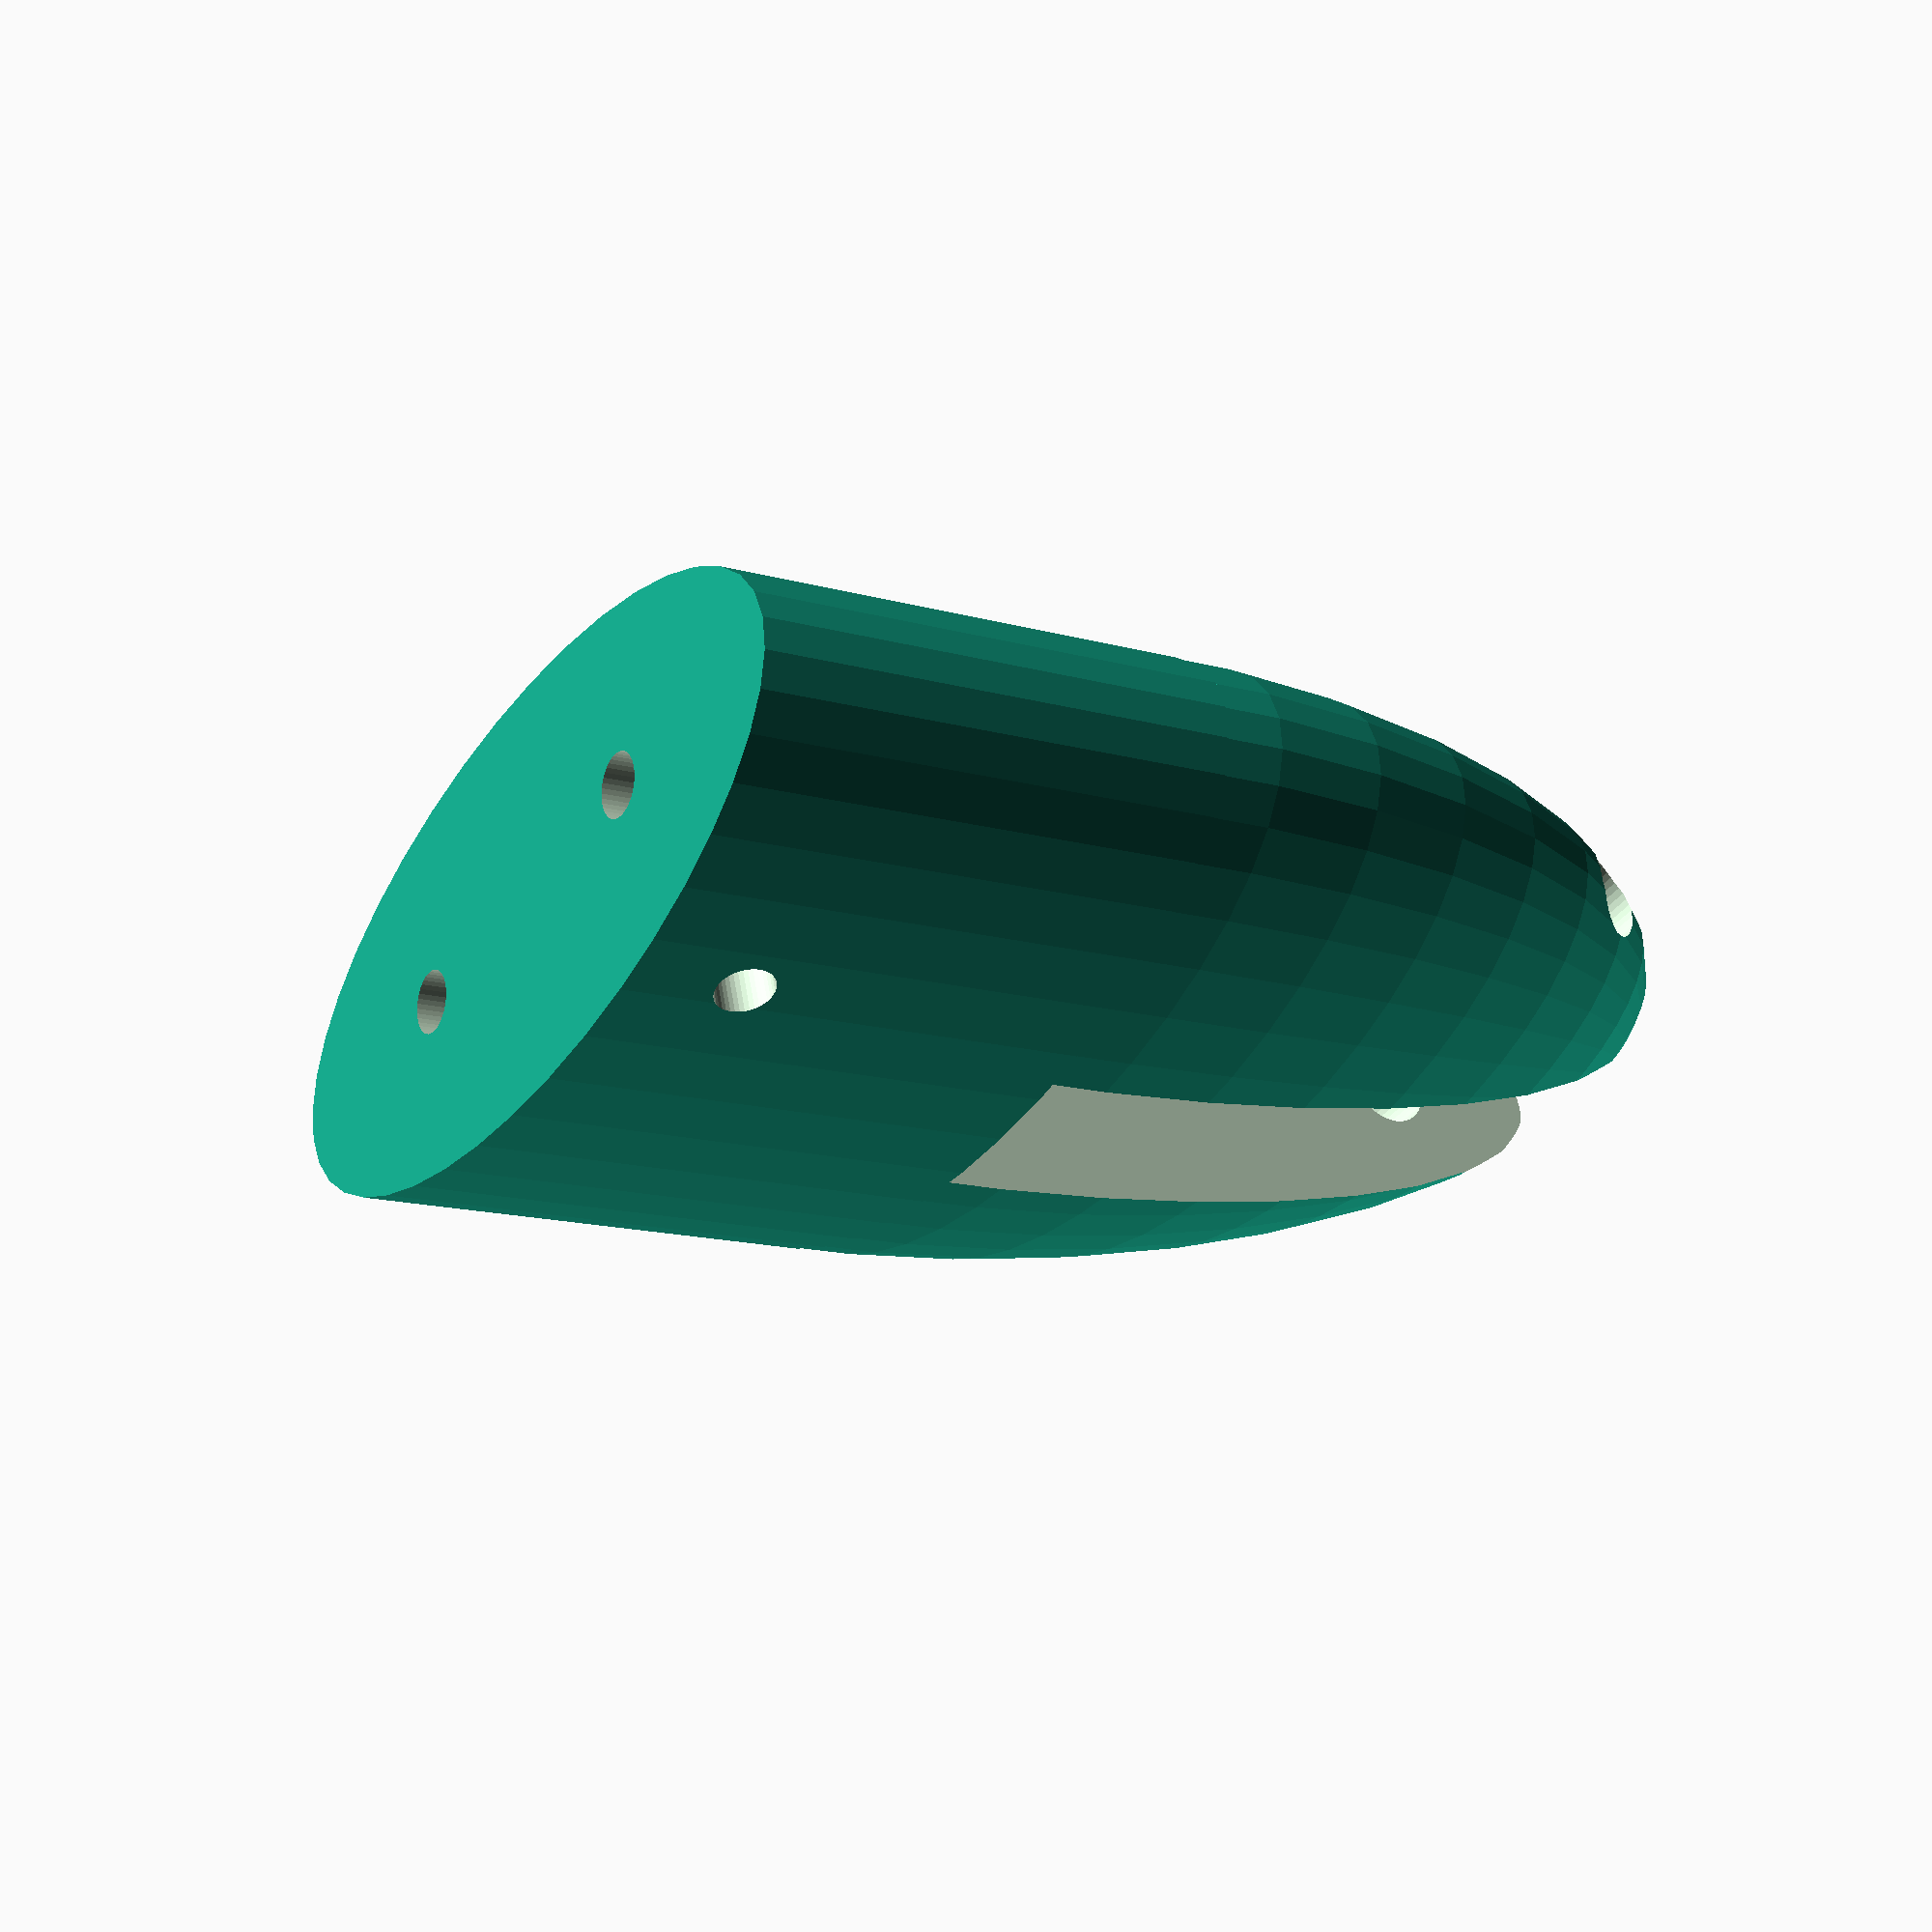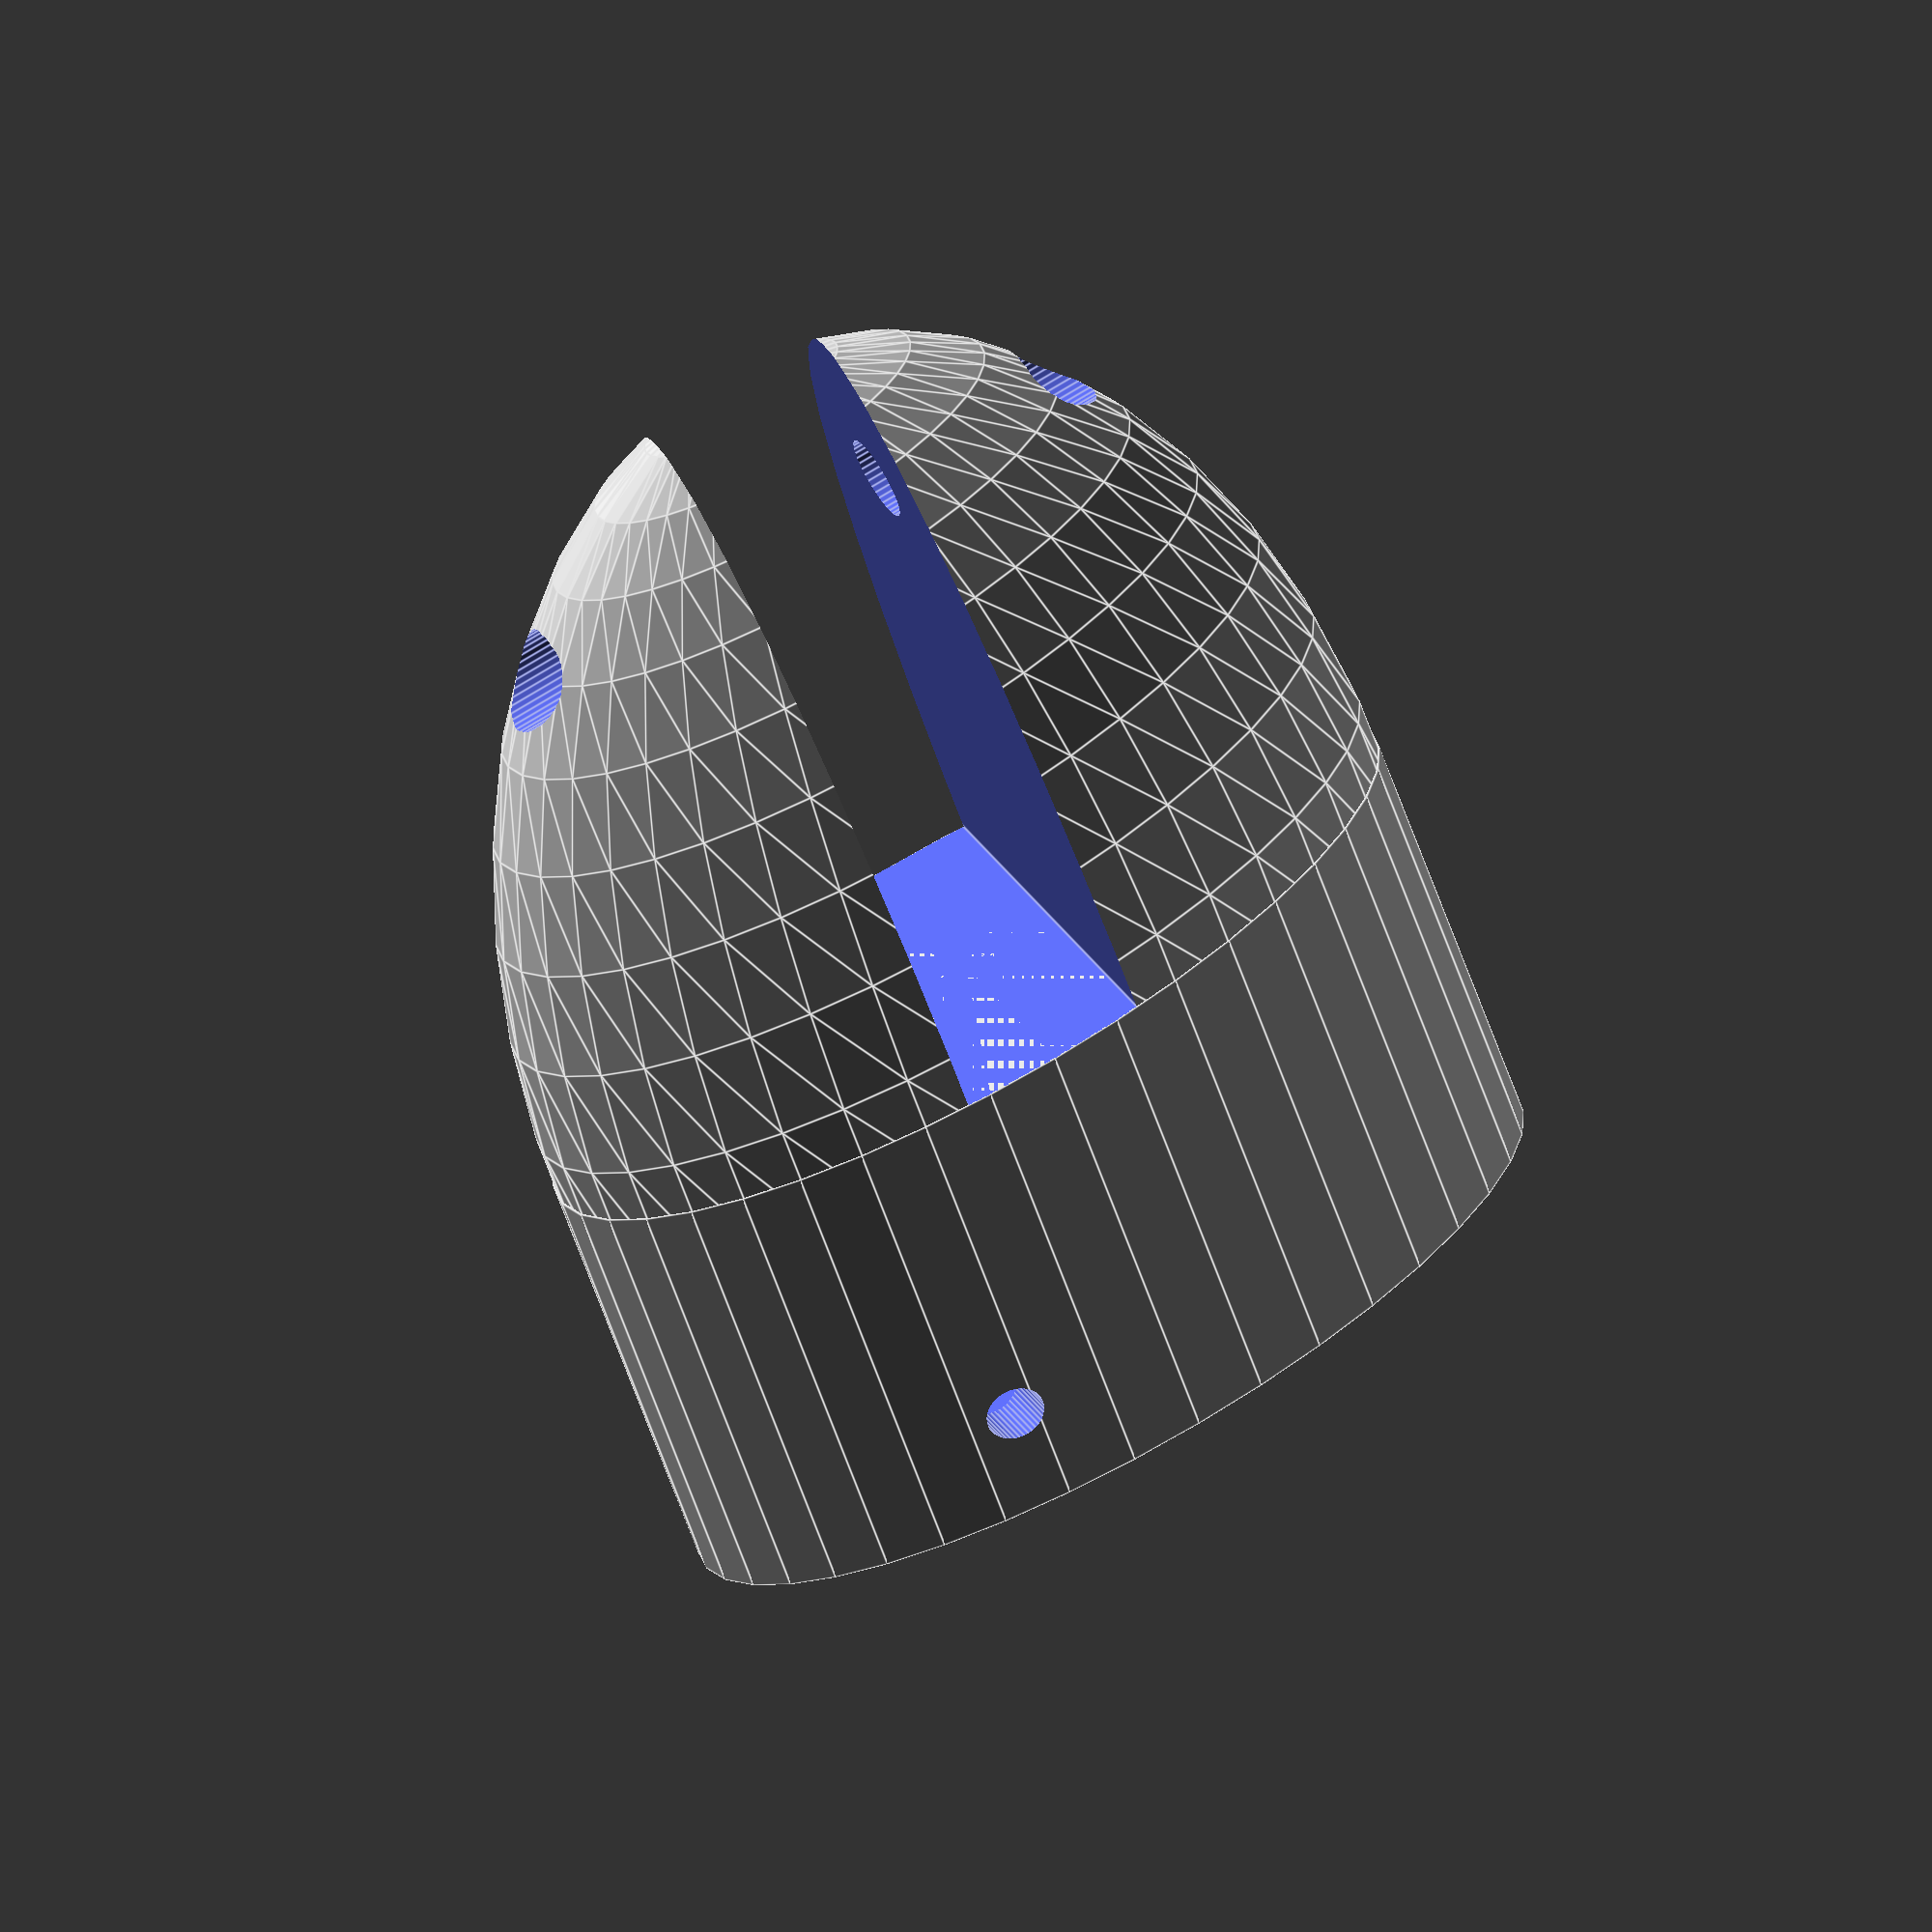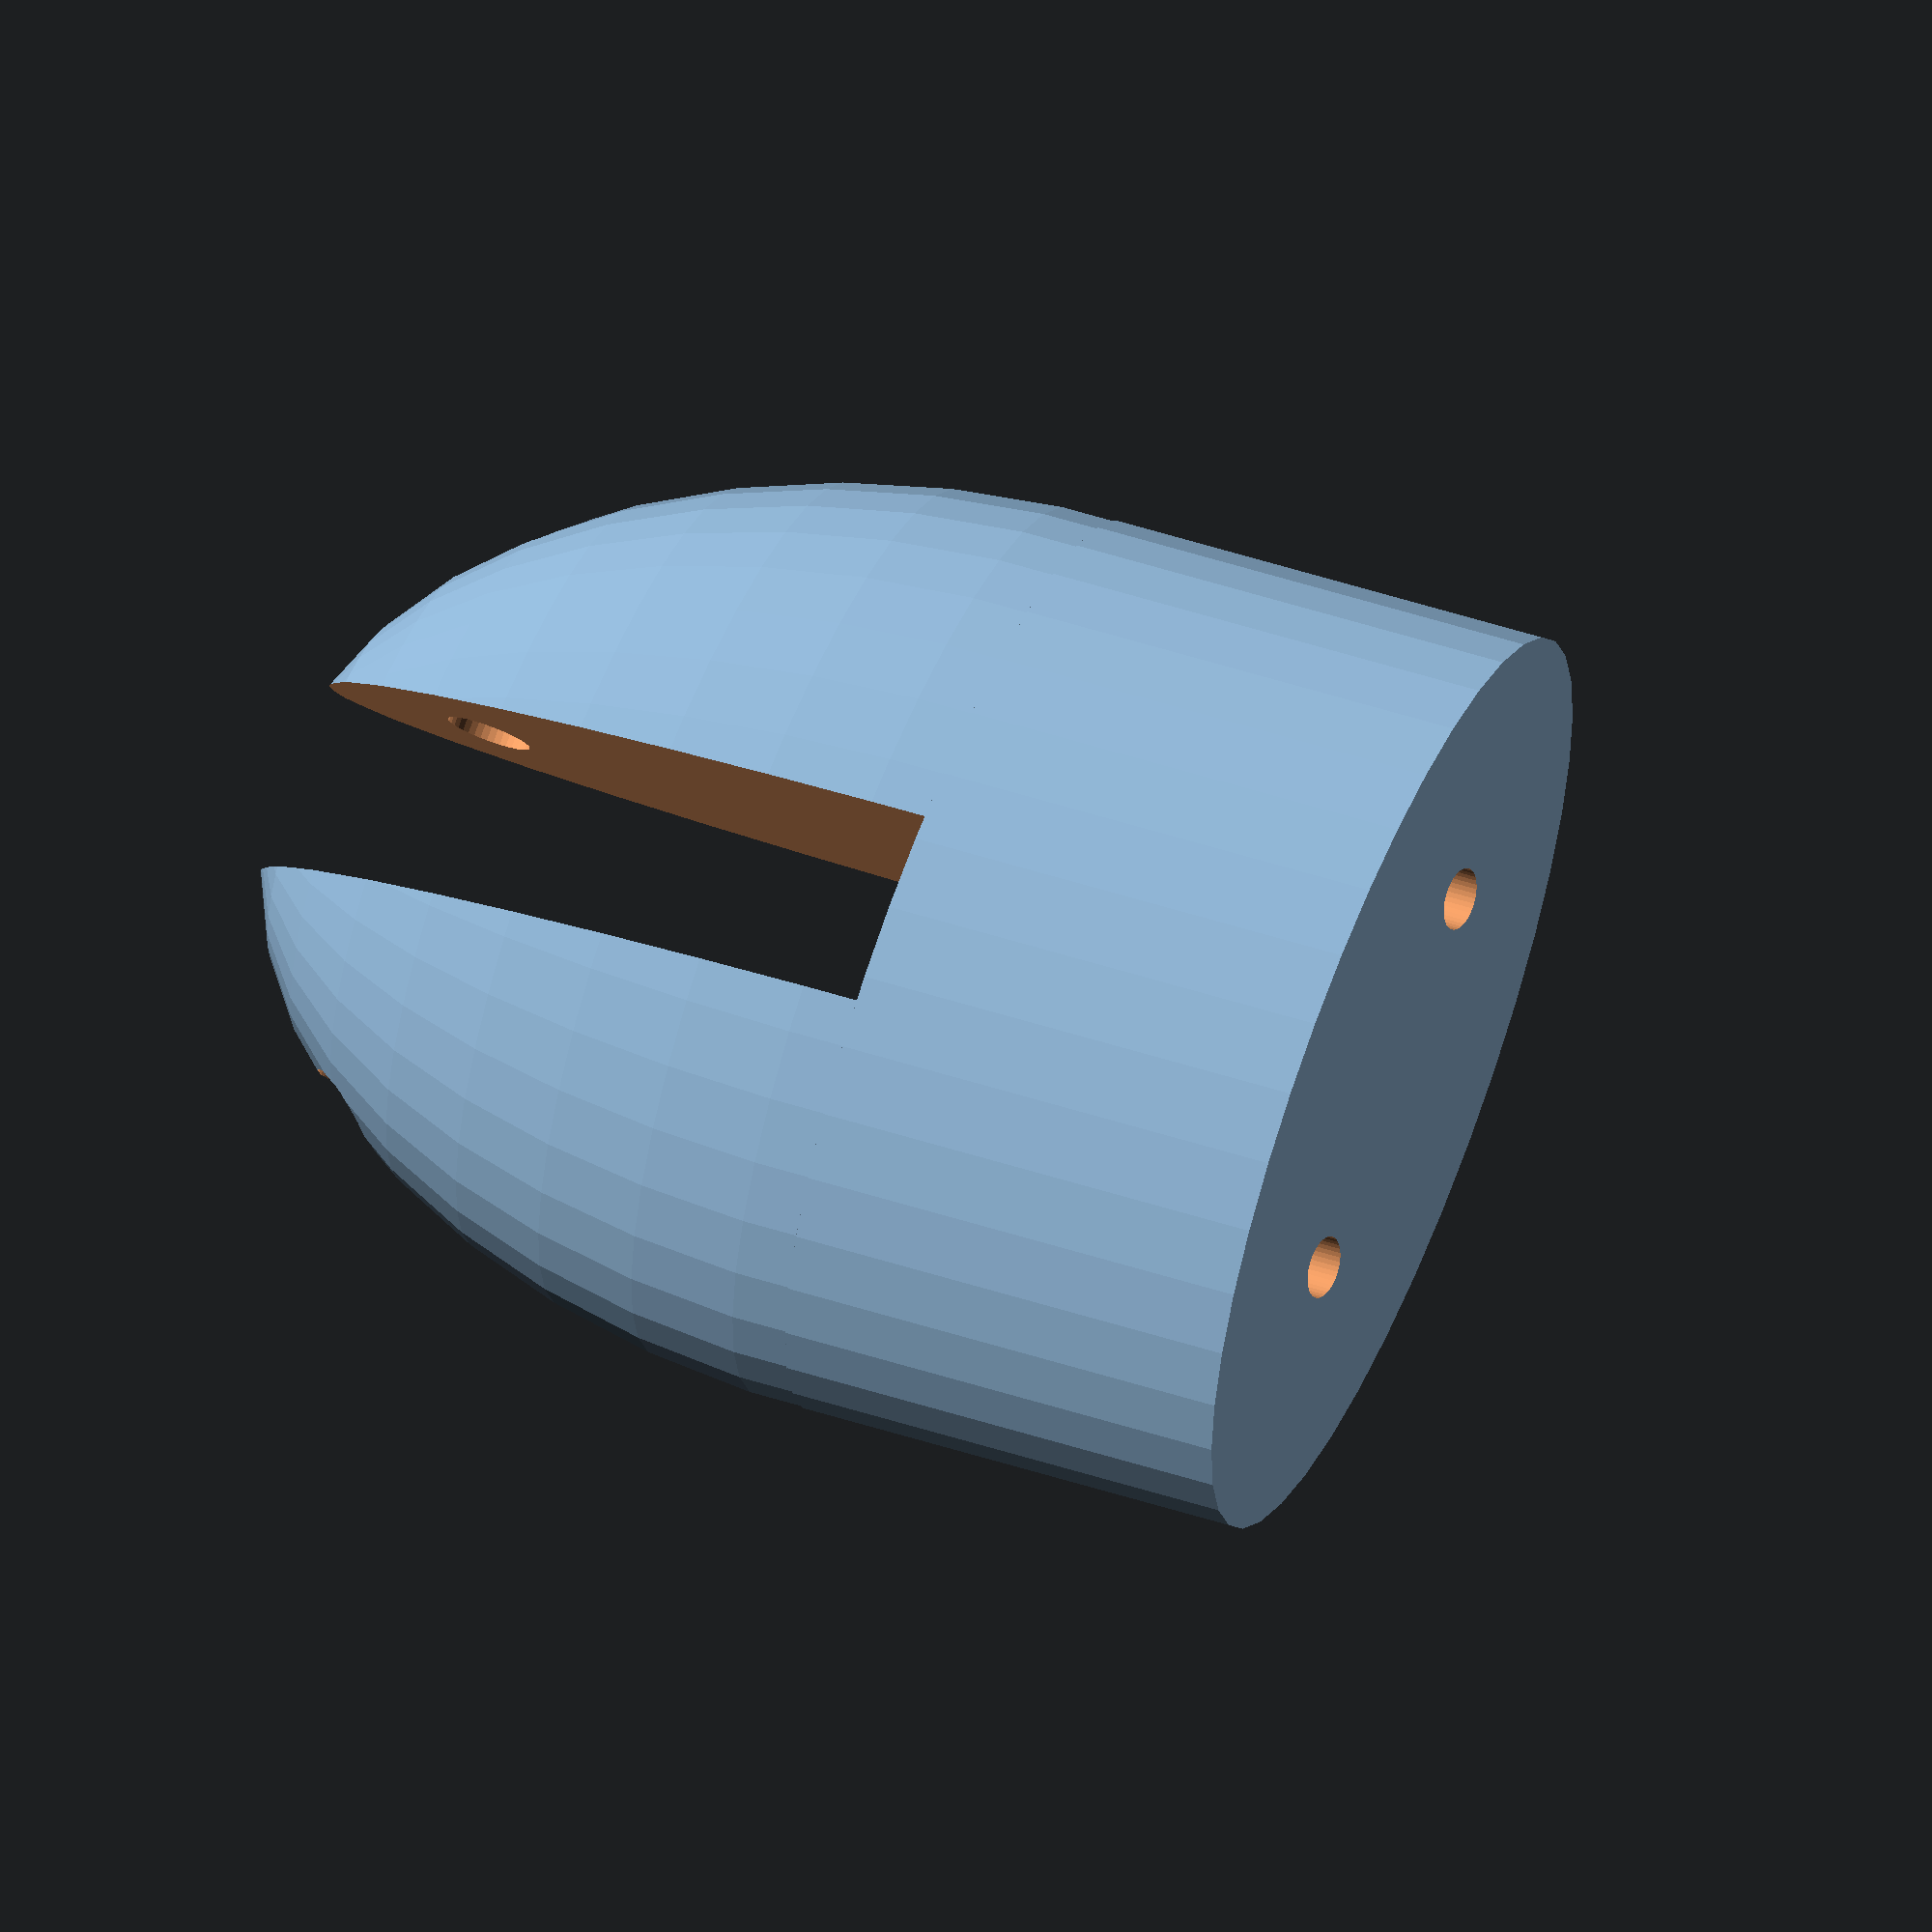
<openscad>
// impeller parameters
cup_diam = 30;
cup_wall_thickness = 3;
impeller_r = 30;
n_cups = 4;
rod_r = 3;
brace_r = 2;
standoff_h = 2*rod_r + 3;

// impeller mount parameters
mount_wall_thickness = 5;
mount_depth = 20;
mount_room = 4;
mount_top = 6; // thickness of mounting surface

// reed switch dimensions
reed_length = 17;
reed_depth = 3;
reed_height = 2.3;

// common parameters
axle_r = 4/2;
axle_h = 16;
layer_height = 0.35;

// derived quantities for mount
mount_length = impeller_r + cup_diam/2 + 2*axle_r + mount_top;
mount_h = 2*mount_wall_thickness + cup_diam + 2*mount_room;

module cup() {
    difference() {
        union() {
            // cup body
            translate([impeller_r, 0, 0])
            sphere(r=cup_diam/2);

            // brace
            translate([impeller_r, 0, 0])
            rotate([0,0,-135-18])
            rotate([0,90,0])
            cylinder(r=brace_r, h=2*impeller_r*sin(360/n_cups/2) - 5);

            // rod to center
            rotate([0,90,0])
            cylinder(r=rod_r, h=impeller_r);
        }

        // Cut out interior
        translate([impeller_r, 0, 0]) {
            sphere(r=(cup_diam-cup_wall_thickness)/2);
            translate([-cup_diam/2,0,-cup_diam/2])
            cube([cup_diam, cup_diam, cup_diam]);
        }
    }
}

module impeller() {
    for (i = [1:n_cups]) {
        rotate(i * 360 / n_cups) {
            cup();
        }
    }

    // axle
    cylinder(r=axle_r, h=axle_h, center=true);

    // stand-off
    cylinder(r=2*axle_r, h=standoff_h, center=true);
}

module half_sphere(r) {
    difference() {
        sphere(r, center=true);
        translate([0, 0, -r])
        cube([3*r, 3*r, 2*r], center=true);
    }
}
    
module mount(simple=false) {
    a = mount_top + cup_diam/2 + mount_room;
    difference() {
        union() {
            if (!simple) {
                translate([mount_length - a, 0, 0])
                scale([mount_length - a + 10, mount_depth/2, mount_h/2])
                rotate([0,-90,0])
                half_sphere(r=1, center=true);

                translate([mount_length, 0, 0])
                rotate([0,-90,0])
                scale([mount_h/2, mount_depth/2, 1])
                cylinder(r=1, h=a);
            } else {
                cylinder(r=mount_depth/2, h=mount_h, center=true);
                translate([mount_length/2, 0, 0])
                cube([mount_length, mount_depth, mount_h], center=true);
            }
        }

        // cut out for rod
        cube([2*impeller_r, 2*mount_depth, 2*rod_r + mount_room], center=true);

        // cut out for cup
        rotate_extrude()
        translate([impeller_r, 0])
        rotate([90,0])
        circle(r=cup_diam/2 + mount_room, h=2*mount_depth, center=true);

        // axle
        cylinder(r=1.1 * axle_r, h=2*mount_h, center=true);

        // screw holes
        for (s = [-1,+1])
        translate([mount_h, 0, s*mount_depth/2])
        rotate([0, 90, 0]) {
            cylinder(r=(3+0.2)/2, h=20, center=true);
            translate([0, 0, -2])
            cylinder(r=(5.6+0.2)/2, h=10, center=true);
        }

        // reed switch hole
        translate([mount_length - mount_top, 5, 0])
        cube([2*reed_height, reed_depth, reed_length+2], center=true);

        // reed switch wire hole
        translate([mount_length - mount_top, 5, 20/2 - 1.5])
        rotate([-90,0,0])
        cylinder(r=3/2, h=10);
    }
}
    
module assembly() {
    impeller($fn=36);
    mount($fn=40);
}

module tube(r_outer, r_inner, h) {
    difference() {
        cylinder(r=r_outer, h=h);
        translate([0, 0, -1])
        cylinder(r=r_inner, h=h+2);
    }
}
    
module print_plate1() {
    impeller($fn=40);

    translate([0, 0, -cup_diam/2], $fn=10) {
        // raft
        cylinder(r=impeller_r+15, h=layer_height);

        // support for axle 
        tube(axle_r-0.3, axle_r-0.3-0.3, cup_diam/2 - rod_r);

        // support for braces
        for (i = [0:n_cups])
        rotate(360/n_cups*(i+1/2))
        translate([14, 0, 0]) // magic number
        tube(brace_r, brace_r-0.3, cup_diam/2 - brace_r);

        // support for cup
        for (i = [0:n_cups])
        rotate(360/n_cups*i)
        translate([impeller_r, 0, 0])
        difference() {
            translate([0, -7, 0])
            tube(2, 2-0.3, 4);
            translate([0, 0, cup_diam/2])
            sphere(r=cup_diam/2);
        }
    }
}

module print_plate2() {
    rotate([0, 90, 0])
    mount($fn=40);
}

//print_plate1();
print_plate2();

//assembly();

</openscad>
<views>
elev=14.3 azim=198.5 roll=237.7 proj=p view=wireframe
elev=230.1 azim=332.2 roll=163.1 proj=o view=edges
elev=332.9 azim=228.5 roll=121.1 proj=o view=wireframe
</views>
